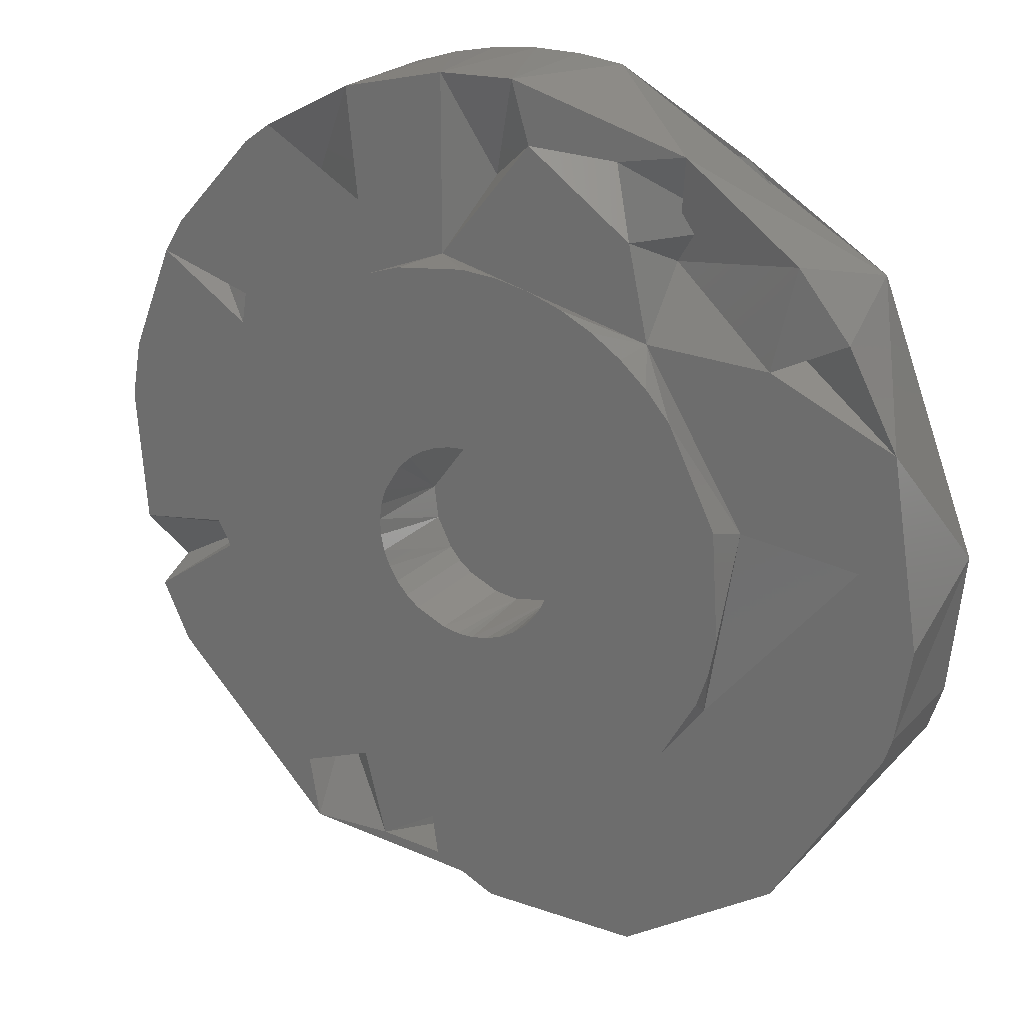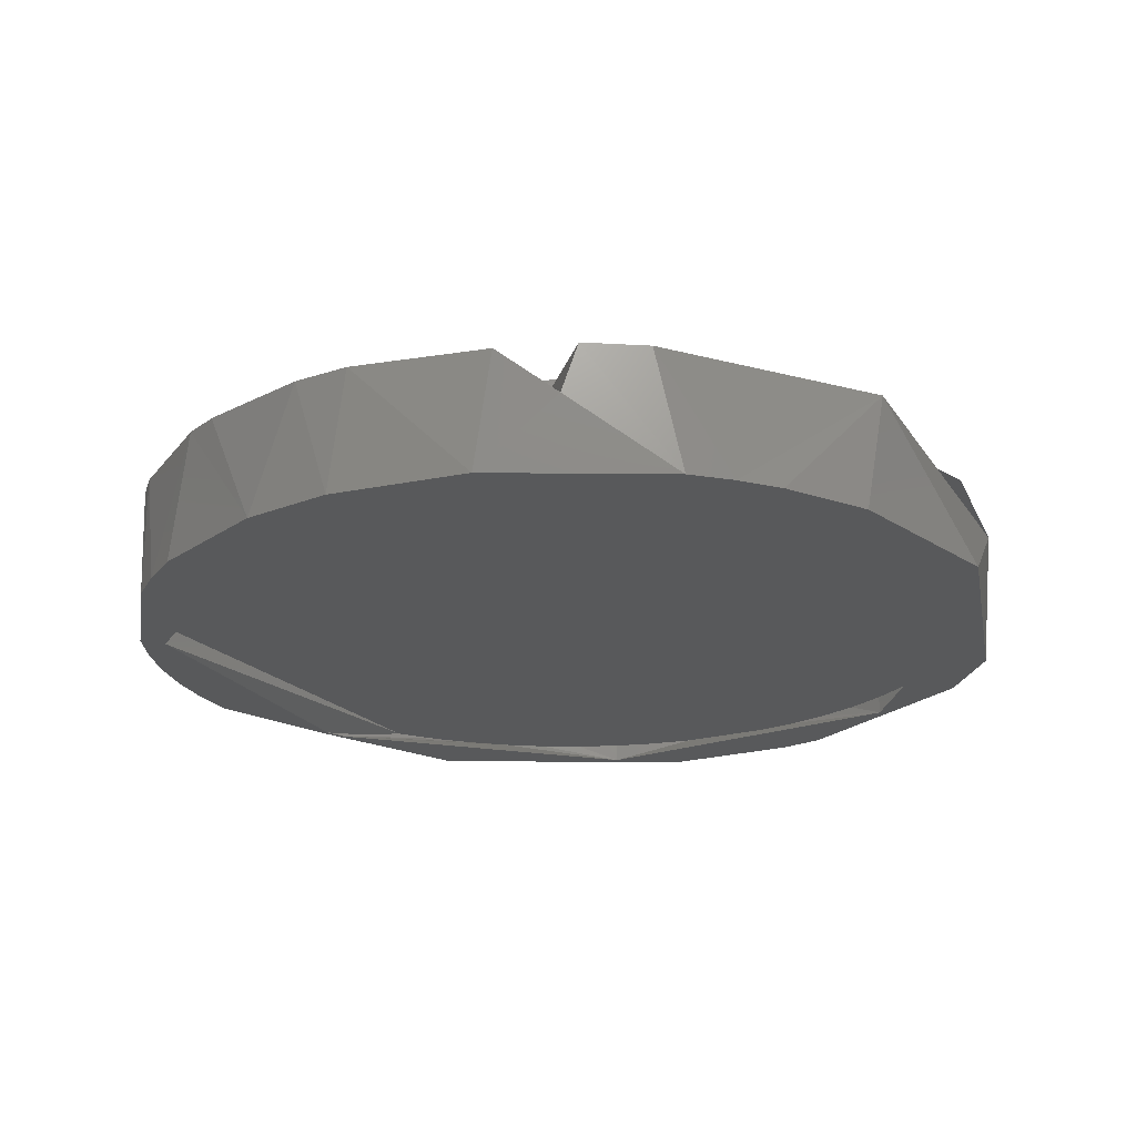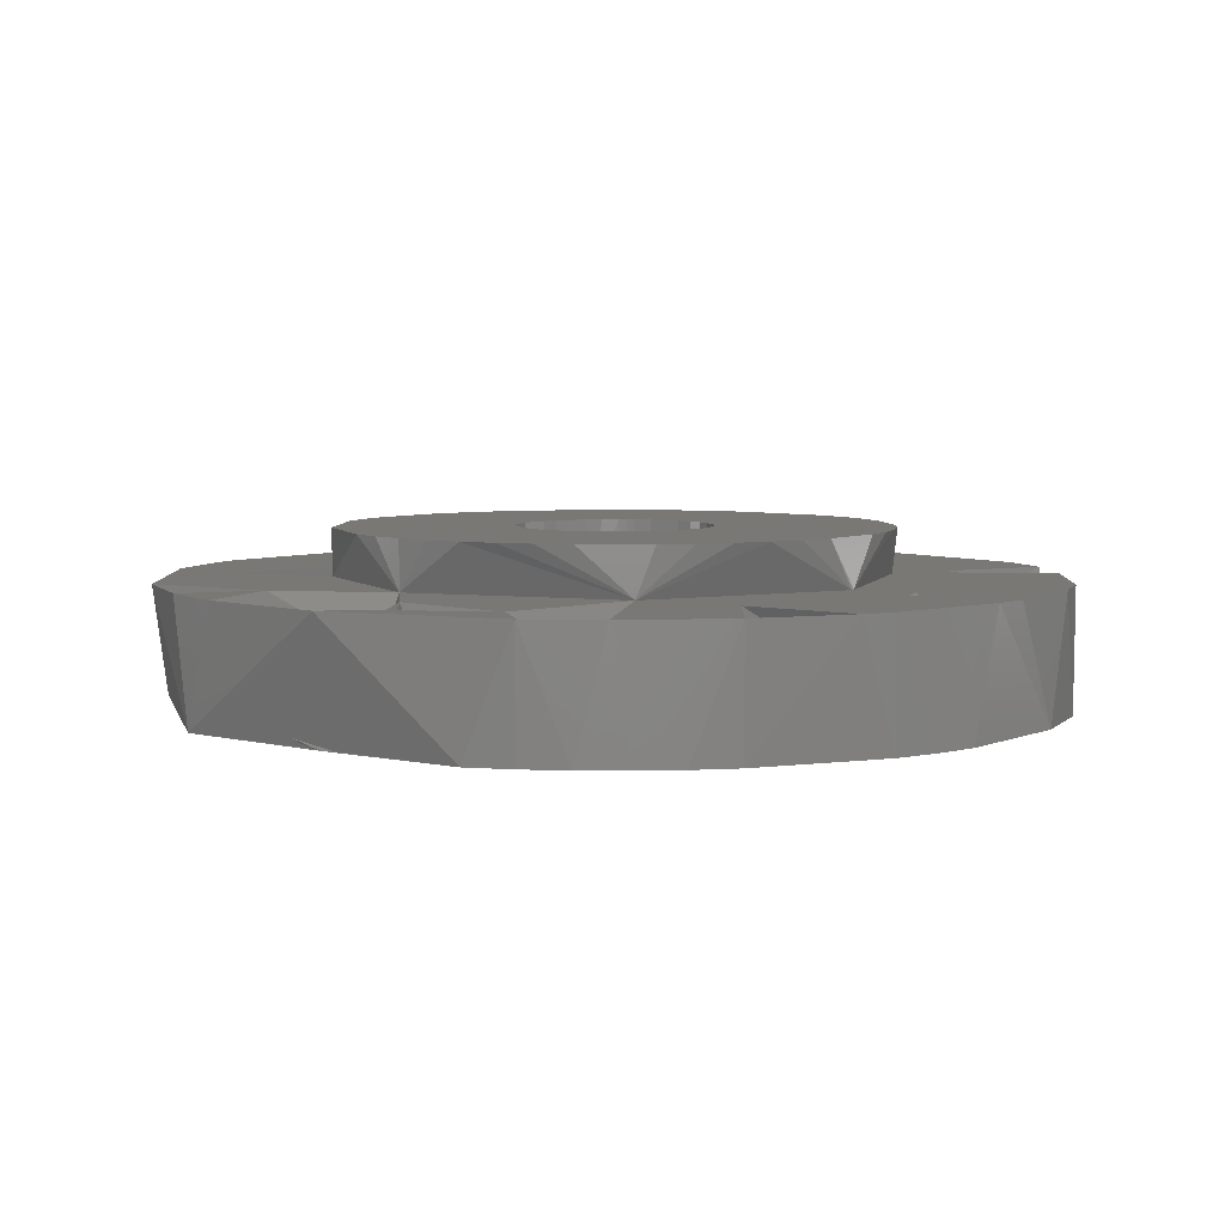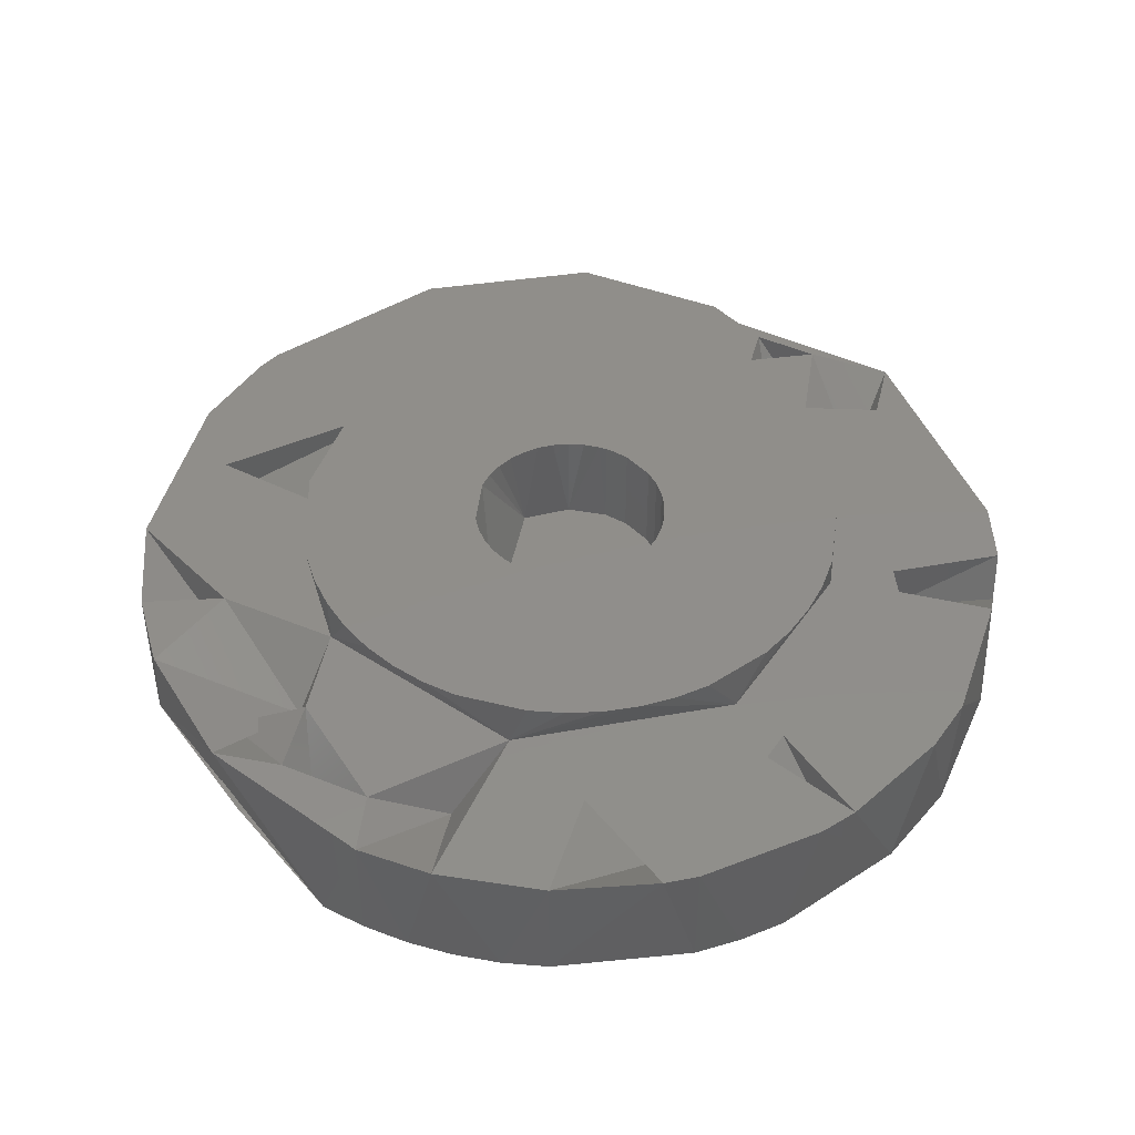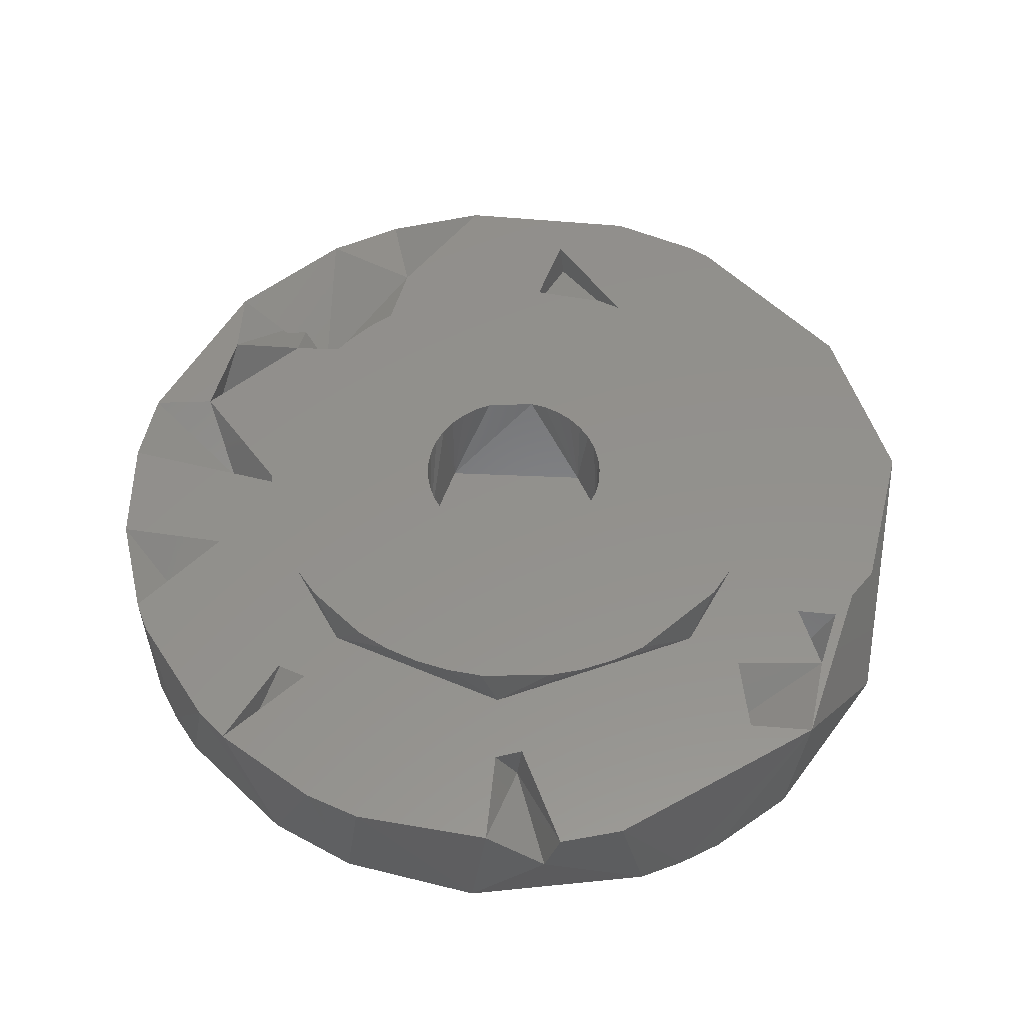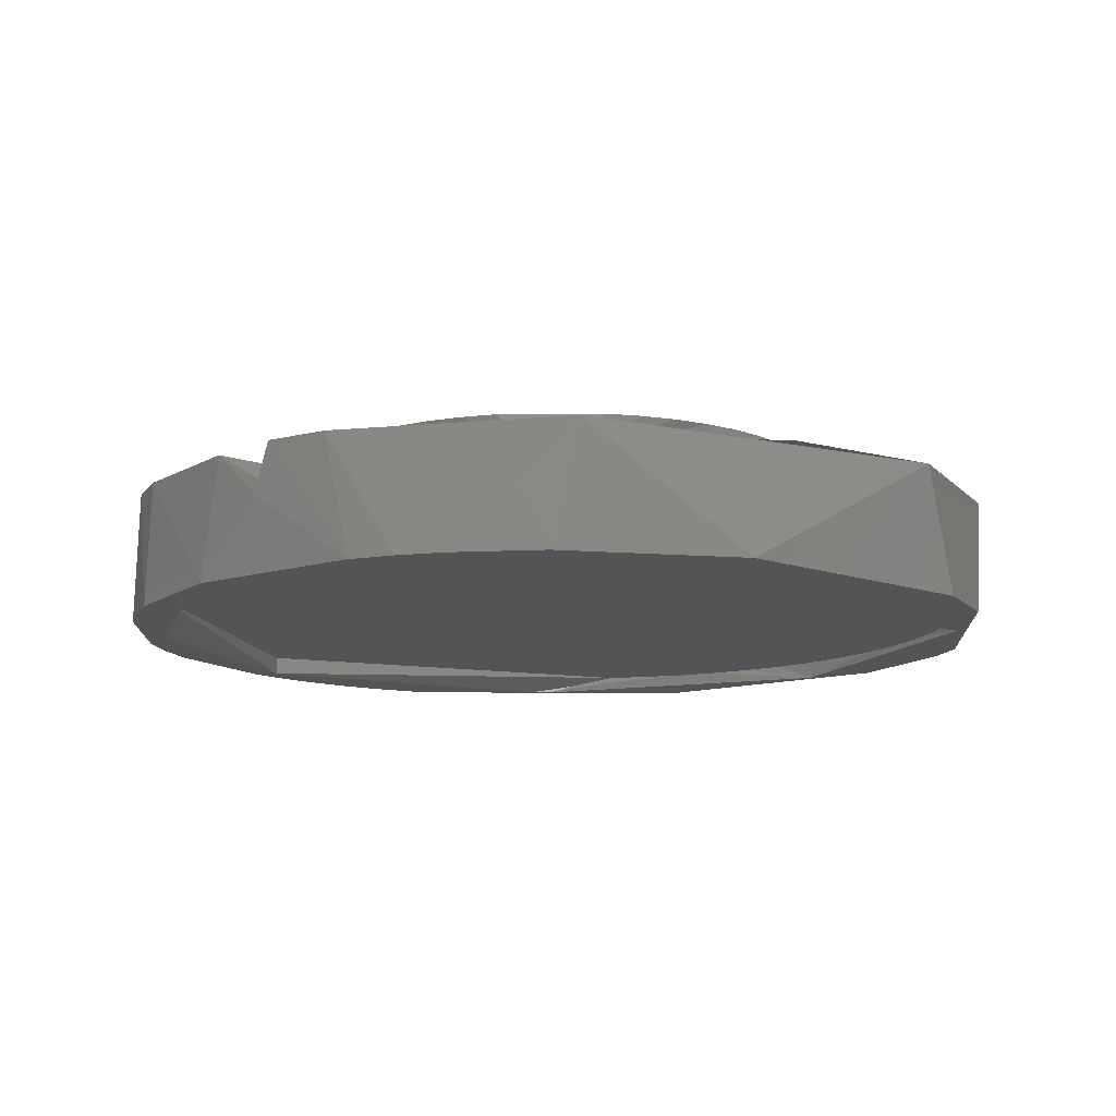
<metadata>
{"format":"stl","ext":"stl","renderer":"f3d","projection":"perspective","resolution":1024,"background":"white","views":[{"elev":23.1,"azim":31.4,"up":"+Y"},{"elev":-21.6,"azim":-70.0,"up":"+Z"},{"elev":5.5,"azim":-172.6,"up":"+Z"},{"elev":46.2,"azim":-156.5,"up":"+Z"},{"elev":54.4,"azim":-75.2,"up":"+Z"},{"elev":-11.7,"azim":-32.1,"up":"+Z"}]}
</metadata>
<code>
# stl→obj: 221 verts, 438 faces
v 16.44 -32.72 -7
v 12.95 -34.28 3
v -5.838 -36.25 -7
v 2.625 -34.59 -7
v -11.83 -32.65 -7
v -18.06 -31.94 3
v -5.636 -31.94 3
v -11.07 -31.61 3
v -0.2766 -34.4 3
v -20.01 -30.81 -7
v -4.707 -34.39 -5.5
v -1.046 -34.69 -5.5
v -11.83 32.25 -5.5
v 2.625 -34.59 -5.5
v 6.264 -34.1 -5.5
v -8.316 -33.71 -5.5
v 9.832 -33.23 -5.5
v -11.83 -32.65 -5.5
v 13.29 -31.98 -5.5
v -9.001 -32.98 -3
v -32.26 -12.76 -7
v -15.22 -31.23 -5.5
v -8.593 -28.19 -3
v 16.59 -30.38 -5.5
v -17.79 -24.16 -1
v -12.95 -24.36 3
v -6.145 -28.58 3
v 4.219 -22.23 3
v 18.72 -26.79 3
v 12.91 -24.16 3
v -18.43 -29.45 -5.5
v -25.94 -26.01 -7
v 22.84 -28.57 -7
v 19.7 -28.43 -5.5
v -18.97 -26.69 3
v 25.68 -26.01 3
v -21.43 -27.34 -5.5
v 22.59 -26.16 -5.5
v -24.2 -24.92 -5.5
v -11.38 -19.69 3
v 27.57 -20.77 -7
v 25.22 -23.6 -5.5
v -28.49 -23.17 -7
v 33.95 -13.28 -7
v -31.86 -18.13 3
v -26.69 -22.22 -5.5
v 27.57 -20.77 -5.5
v -30.74 -20.08 -7
v -0.1281 -22.7 7
v 19.36 -11.45 3
v -3.065 -22.51 7
v 2.809 -22.51 7
v -0.1281 -8.2 7
v 0.5504 -8.171 7
v -5.951 -21.93 7
v -0.8065 -8.171 7
v 5.695 -21.93 7
v 1.888 -7.942 7
v -28.88 -19.27 -5.5
v -8.738 -20.99 7
v -2.144 -7.942 7
v 11.12 -19.69 7
v 3.167 -7.49 7
v -4.608 -6.828 7
v -11.61 -19.53 3
v 29.6 -17.71 -5.5
v 34.47 -11.68 3
v 13.57 -18.05 7
v 4.352 -6.828 7
v -22.17 -4.547 3
v -30.74 -16.11 -5.5
v -16.04 -16.11 7
v 15.78 -16.11 7
v 5.407 -5.975 7
v 31.29 -14.46 -5.5
v -34.2 -13.28 3
v -17.98 -13.9 7
v -5.664 -5.975 7
v 17.72 -13.9 7
v 6.304 -4.957 7
v -32.26 -12.76 -5.5
v 32.63 -11.04 -5.5
v -19.61 -11.45 7
v -6.56 -4.957 7
v 7.015 -3.801 7
v -34.65 -12.04 -1
v -36.18 -5.91 -7
v 35.13 -9.647 -7
v -33.41 -9.277 -5.5
v -26.65 -7.519 -1
v -26.61 -7.93 3
v 35.13 -9.647 3
v -20.92 -8.81 7
v -7.271 -3.801 7
v 20.66 -8.81 7
v 33.59 -7.492 -5.5
v -34.63 -0.1997 -7
v 36.32 1.711 -7
v 36.32 -2.11 3
v -34.19 -5.687 -5.5
v -22.44 -3.137 7
v -7.777 -2.542 7
v 21.61 -6.023 7
v 7.521 -2.542 7
v -0.1281 -8.2 -1
v 3.773 6.784 -1
v -2.144 -7.942 -1
v 3.167 -7.49 -1
v -4.608 -6.828 -1
v -27.77 -5.853 3
v 34.18 -3.867 -5.5
v -35.48 -7.083 3
v -5.664 -5.975 -1
v 6.304 -4.957 -1
v 22.18 -3.137 7
v 7.807 -1.216 7
v -6.56 -4.957 -1
v 31.6 3.147 3
v -34.58 -2.036 -5.5
v -36.32 4.147 3
v -35.48 8.806 3
v -22.63 -0.1997 7
v -19.61 11.05 3
v 32.15 2.926 -1
v 21.9 4.147 3
v 34.37 -0.1997 -5.5
v -7.777 -2.542 -1
v -8.063 -1.216 7
v 7.865 0.1399 7
v -36.18 5.51 -7
v 33.95 12.88 3
v -34.58 1.636 -5.5
v -8.121 0.1399 -1
v -8.121 0.1399 7
v 33.59 7.093 -7
v 34.18 3.467 -5.5
v 21.61 5.624 7
v -34.19 5.288 -5.5
v -33.45 8.73 -5.5
v -33.41 8.877 -5.5
v 32.63 10.64 -5.5
v 33.59 7.093 -5.5
v 27.57 20.38 -5.5
v 29.6 17.31 -5.5
v 31.29 14.06 -5.5
v 22.59 25.76 -5.5
v 25.22 23.2 -5.5
v -2.793 7.343 -1
v -22.44 2.737 7
v -7.949 1.486 7
v -7.551 2.783 7
v -20.92 8.411 7
v -21.86 5.624 7
v 6.684 3.995 7
v -6.133 5.086 7
v -17.98 13.5 7
v 17.72 13.5 7
v 5.877 5.086 7
v -24.19 12.73 3
v 23.74 17.35 3
v -5.154 6.025 7
v -13.83 17.65 7
v -16.04 15.71 7
v 15.78 15.71 7
v 4.898 6.025 7
v -28.88 18.87 -7
v -34.2 12.88 -7
v -4.03 6.784 7
v -11.38 19.29 7
v 13.57 17.65 7
v 3.773 6.784 7
v -2.793 7.343 7
v -8.738 20.59 7
v 11.12 19.29 7
v 2.537 7.343 7
v -1.48 7.685 7
v -5.951 21.53 7
v 8.482 20.59 7
v 5.695 21.53 7
v 1.224 7.685 7
v -0.1281 7.8 7
v -0.1281 22.3 7
v 2.809 22.11 7
v 28.24 22.77 -7
v -19.46 11.28 3
v -31.86 17.73 3
v -22.92 20.48 3
v -23.22 15.15 3
v 13.57 17.65 3
v 24.15 17.78 -1
v 29.91 20.48 3
v -29.77 16.86 -1
v -4.475 21.83 3
v 16.59 29.98 -7
v -30.16 20.48 3
v -28.49 22.77 -7
v -23.1 28.17 3
v -12.29 24.95 3
v -20.8 29.83 3
v 13.92 23.14 -1
v 11.92 25.22 3
v 25.68 25.61 3
v -11.83 32.25 -7
v -25.94 25.61 -7
v -18.78 25.22 -1
v -13.21 33.88 3
v -1.963 27.52 -1
v -4.475 35.99 3
v 3.259 31.38 3
v 16.44 32.32 3
v -23.1 28.17 -7
v 18.72 26.39 -1
v 10.81 31.21 3
v 7.507 32.63 -3
v 5.582 35.85 -7
v -13.21 33.88 -7
v 1.782 36.25 3
v -9.575 35.06 -7
v 1.782 36.25 -7
v -5.838 35.85 -7
v -2.038 36.25 -7
f 1 2 3
f 4 1 3
f 5 4 3
f 2 6 3
f 7 8 6
f 2 7 6
f 9 7 2
f 6 10 3
f 10 5 3
f 5 11 4
f 11 12 4
f 11 13 12
f 13 14 12
f 14 4 12
f 13 15 14
f 15 4 14
f 16 11 5
f 16 13 11
f 13 17 15
f 17 4 15
f 18 16 5
f 18 13 16
f 13 19 17
f 19 4 17
f 8 7 20
f 21 5 10
f 22 18 5
f 22 13 18
f 23 8 20
f 7 23 20
f 13 24 19
f 24 4 19
f 8 25 6
f 26 25 8
f 27 7 9
f 2 28 9
f 29 30 2
f 30 28 2
f 21 31 5
f 31 22 5
f 31 13 22
f 6 32 10
f 32 21 10
f 33 2 1
f 4 33 1
f 27 23 7
f 13 34 24
f 34 4 24
f 25 35 6
f 33 36 2
f 36 29 2
f 37 31 21
f 37 13 31
f 28 27 9
f 13 38 34
f 38 4 34
f 23 27 8
f 27 26 8
f 39 37 21
f 39 13 37
f 28 40 27
f 40 26 27
f 41 33 4
f 38 41 4
f 13 42 38
f 42 41 38
f 6 43 32
f 43 21 32
f 44 36 33
f 41 44 33
f 45 43 6
f 35 45 6
f 26 35 25
f 46 39 21
f 46 13 39
f 13 47 42
f 47 41 42
f 45 48 43
f 48 21 43
f 40 35 26
f 28 49 40
f 29 28 30
f 50 29 36
f 51 40 49
f 28 52 49
f 53 51 49
f 54 53 49
f 52 54 49
f 55 40 51
f 56 55 51
f 53 56 51
f 28 57 52
f 58 54 52
f 57 58 52
f 59 46 21
f 59 13 46
f 55 60 40
f 61 60 55
f 56 61 55
f 28 62 57
f 63 58 57
f 62 63 57
f 61 64 60
f 40 65 35
f 29 50 28
f 13 66 47
f 66 41 47
f 67 36 44
f 67 50 36
f 60 65 40
f 28 68 62
f 69 63 62
f 68 69 62
f 50 68 28
f 65 70 35
f 71 59 21
f 71 13 59
f 70 45 35
f 60 72 65
f 64 72 60
f 50 73 68
f 74 69 68
f 73 74 68
f 13 75 66
f 75 41 66
f 45 76 48
f 72 77 65
f 77 70 65
f 78 77 72
f 64 78 72
f 50 79 73
f 80 74 73
f 79 80 73
f 81 71 21
f 81 13 71
f 13 82 75
f 82 41 75
f 83 70 77
f 84 83 77
f 78 84 77
f 85 80 79
f 86 87 48
f 76 86 48
f 87 21 48
f 88 67 44
f 41 88 44
f 89 81 21
f 89 13 81
f 76 90 86
f 45 91 76
f 70 91 45
f 88 92 67
f 92 50 67
f 93 70 83
f 94 93 83
f 84 94 83
f 50 95 79
f 95 85 79
f 91 90 76
f 13 96 82
f 96 41 82
f 97 21 87
f 98 92 88
f 41 98 88
f 98 99 92
f 99 50 92
f 97 100 21
f 100 89 21
f 100 13 89
f 93 101 70
f 94 102 93
f 102 101 93
f 50 103 95
f 104 85 95
f 103 104 95
f 56 53 105
f 54 105 53
f 106 107 105
f 61 56 105
f 107 61 105
f 108 106 105
f 54 108 105
f 58 108 54
f 106 109 107
f 64 61 107
f 109 64 107
f 63 108 58
f 70 110 91
f 13 111 96
f 111 41 96
f 69 108 63
f 90 112 86
f 112 87 86
f 106 113 109
f 78 64 109
f 113 78 109
f 114 106 108
f 69 114 108
f 74 114 69
f 110 90 91
f 90 110 112
f 50 115 103
f 116 104 103
f 115 116 103
f 106 117 113
f 84 78 113
f 117 84 113
f 80 114 74
f 99 118 50
f 119 100 97
f 119 13 100
f 94 84 117
f 85 114 80
f 110 120 112
f 70 121 110
f 122 123 70
f 123 121 70
f 118 124 50
f 124 125 50
f 13 126 111
f 126 41 111
f 106 127 117
f 102 94 117
f 127 102 117
f 104 114 85
f 101 122 70
f 125 115 50
f 128 122 101
f 102 128 101
f 129 116 115
f 128 102 127
f 116 114 104
f 120 130 87
f 112 120 87
f 130 97 87
f 98 131 99
f 131 118 99
f 132 119 97
f 132 13 119
f 106 133 127
f 134 128 127
f 133 134 127
f 134 122 128
f 129 114 116
f 126 135 41
f 136 135 126
f 137 129 115
f 125 137 115
f 135 98 41
f 132 138 13
f 138 139 13
f 139 140 13
f 141 142 13
f 142 136 13
f 136 126 13
f 143 144 13
f 144 145 13
f 145 141 13
f 146 147 13
f 147 143 13
f 148 133 106
f 149 123 122
f 134 149 122
f 150 134 133
f 150 149 134
f 151 150 133
f 129 106 114
f 151 152 150
f 152 153 150
f 153 149 150
f 137 154 129
f 154 106 129
f 118 125 124
f 138 132 97
f 153 123 149
f 155 151 133
f 155 156 151
f 156 152 151
f 142 135 136
f 157 158 154
f 137 157 154
f 158 106 154
f 110 121 120
f 123 159 121
f 118 160 125
f 131 160 118
f 161 155 133
f 148 161 133
f 161 162 155
f 162 163 155
f 163 156 155
f 157 164 158
f 164 165 158
f 165 106 158
f 130 166 97
f 166 139 97
f 139 138 97
f 121 167 130
f 120 121 130
f 167 166 130
f 153 152 123
f 168 161 148
f 168 169 161
f 169 162 161
f 164 170 165
f 170 171 165
f 171 106 165
f 172 168 148
f 172 173 168
f 173 169 168
f 170 174 171
f 174 175 171
f 175 106 171
f 141 135 142
f 176 172 148
f 175 148 106
f 176 177 172
f 177 173 172
f 174 178 175
f 178 179 175
f 179 180 175
f 180 148 175
f 181 176 148
f 181 182 176
f 182 177 176
f 179 183 180
f 183 181 180
f 181 148 180
f 183 182 181
f 156 123 152
f 166 140 139
f 184 98 135
f 145 135 141
f 156 185 123
f 125 157 137
f 159 186 121
f 187 188 159
f 123 187 159
f 185 187 123
f 189 157 125
f 160 189 125
f 190 160 131
f 191 190 131
f 121 186 167
f 184 131 98
f 184 191 131
f 186 159 192
f 156 163 185
f 189 164 157
f 144 135 145
f 188 192 159
f 187 186 188
f 193 187 185
f 163 162 185
f 162 193 185
f 189 170 164
f 191 160 190
f 194 184 135
f 144 194 135
f 143 194 144
f 186 192 188
f 169 193 162
f 189 174 170
f 195 167 186
f 173 193 169
f 189 178 174
f 195 196 167
f 196 166 167
f 147 194 143
f 197 195 186
f 187 197 186
f 193 198 187
f 198 199 187
f 199 197 187
f 200 201 189
f 160 200 189
f 191 202 160
f 202 200 160
f 173 177 193
f 201 193 189
f 193 178 189
f 193 179 178
f 193 183 179
f 196 203 166
f 203 140 166
f 177 182 193
f 193 182 183
f 195 204 196
f 204 203 196
f 202 191 184
f 197 204 195
f 146 194 147
f 199 198 205
f 193 206 198
f 207 208 193
f 208 206 193
f 201 209 193
f 209 207 193
f 202 210 200
f 197 211 204
f 211 203 204
f 184 210 202
f 212 201 200
f 212 213 201
f 197 199 211
f 13 140 203
f 213 214 201
f 206 205 198
f 210 212 200
f 210 213 212
f 206 199 205
f 215 184 194
f 199 216 211
f 216 203 211
f 214 209 201
f 210 217 213
f 216 194 203
f 194 146 203
f 146 13 203
f 199 206 216
f 215 210 184
f 215 217 210
f 214 213 209
f 213 217 209
f 216 218 194
f 217 207 209
f 219 215 194
f 206 218 216
f 218 220 194
f 217 208 207
f 221 219 194
f 220 221 194
f 208 220 218
f 206 208 218
f 208 221 220
f 219 217 215
f 217 219 221
f 208 217 221

</code>
